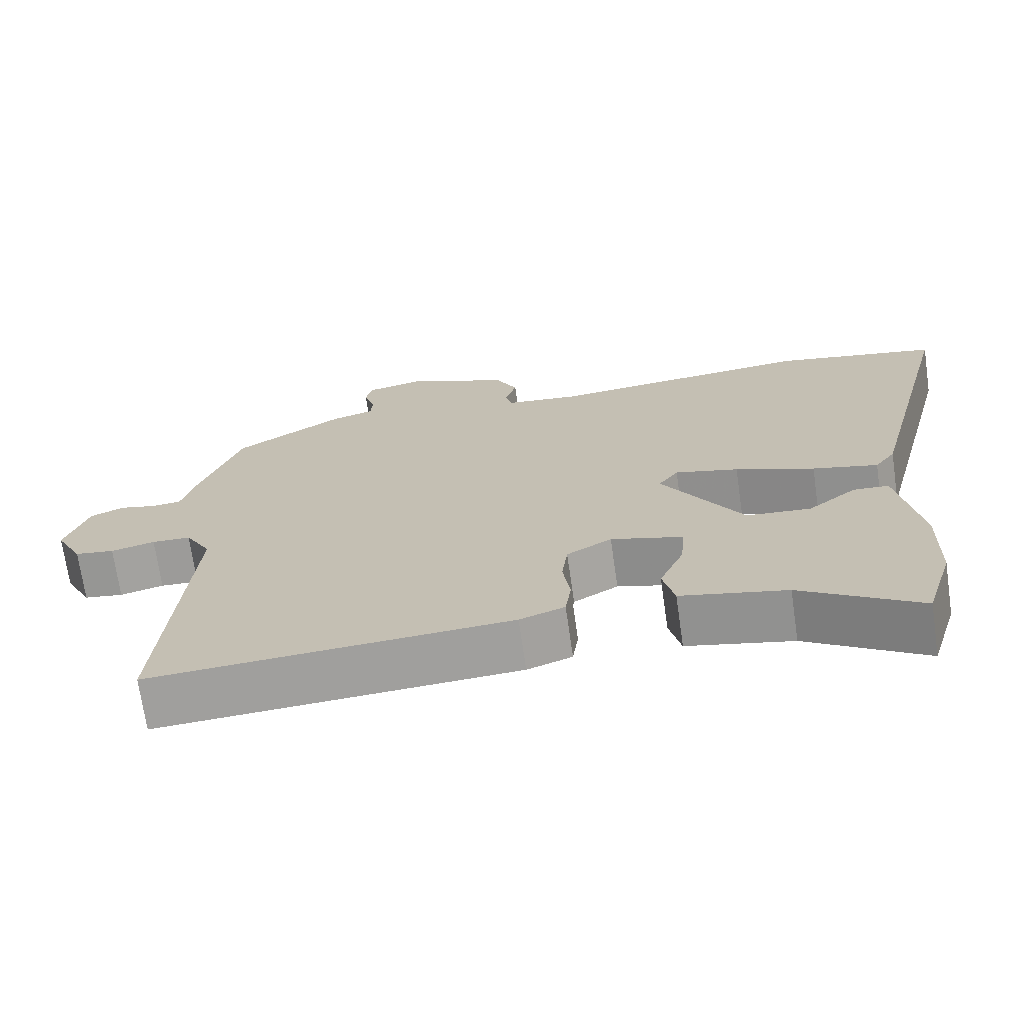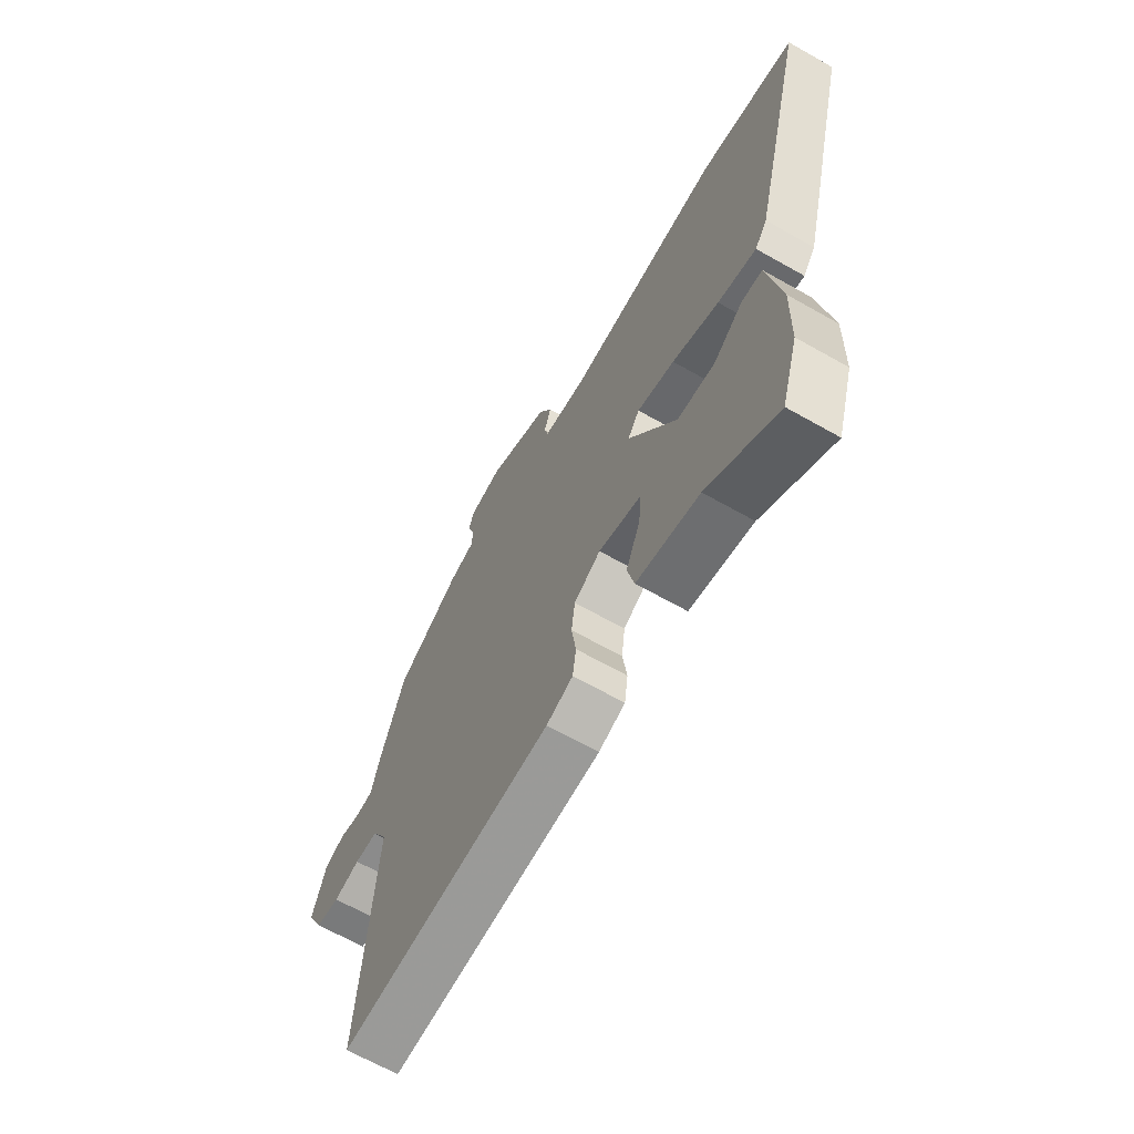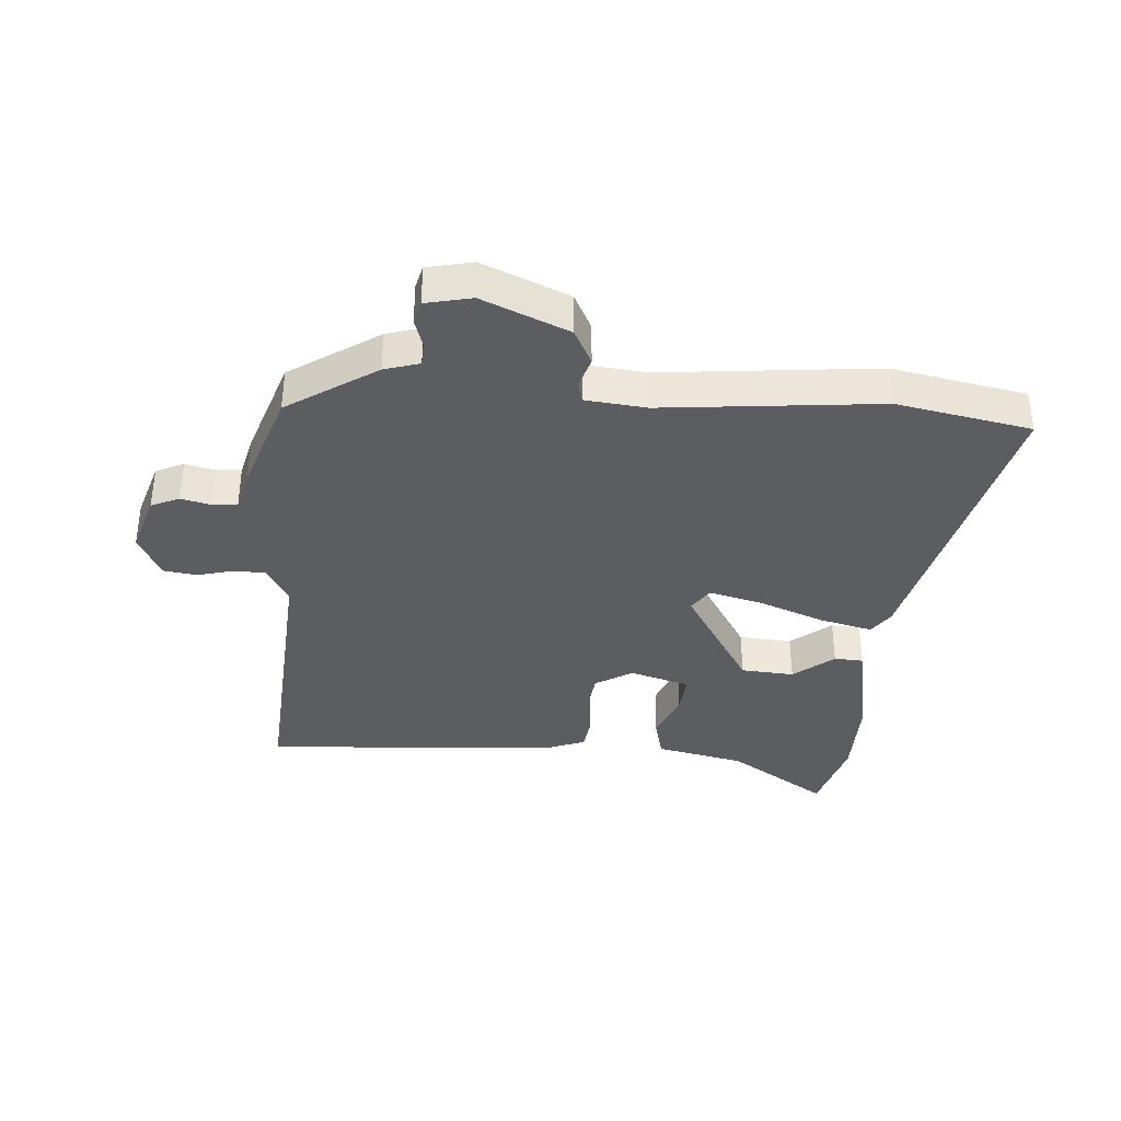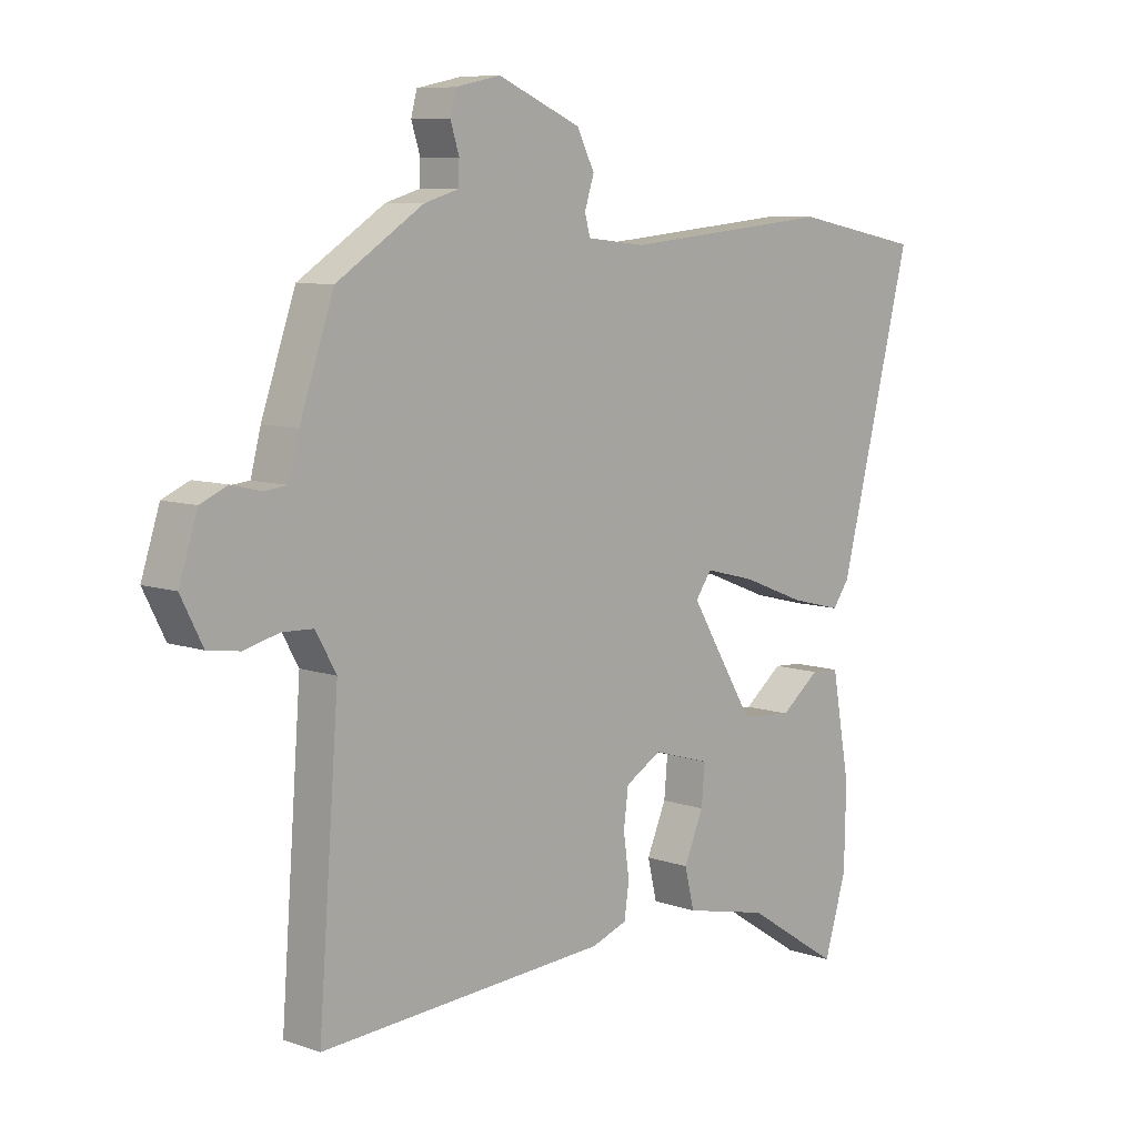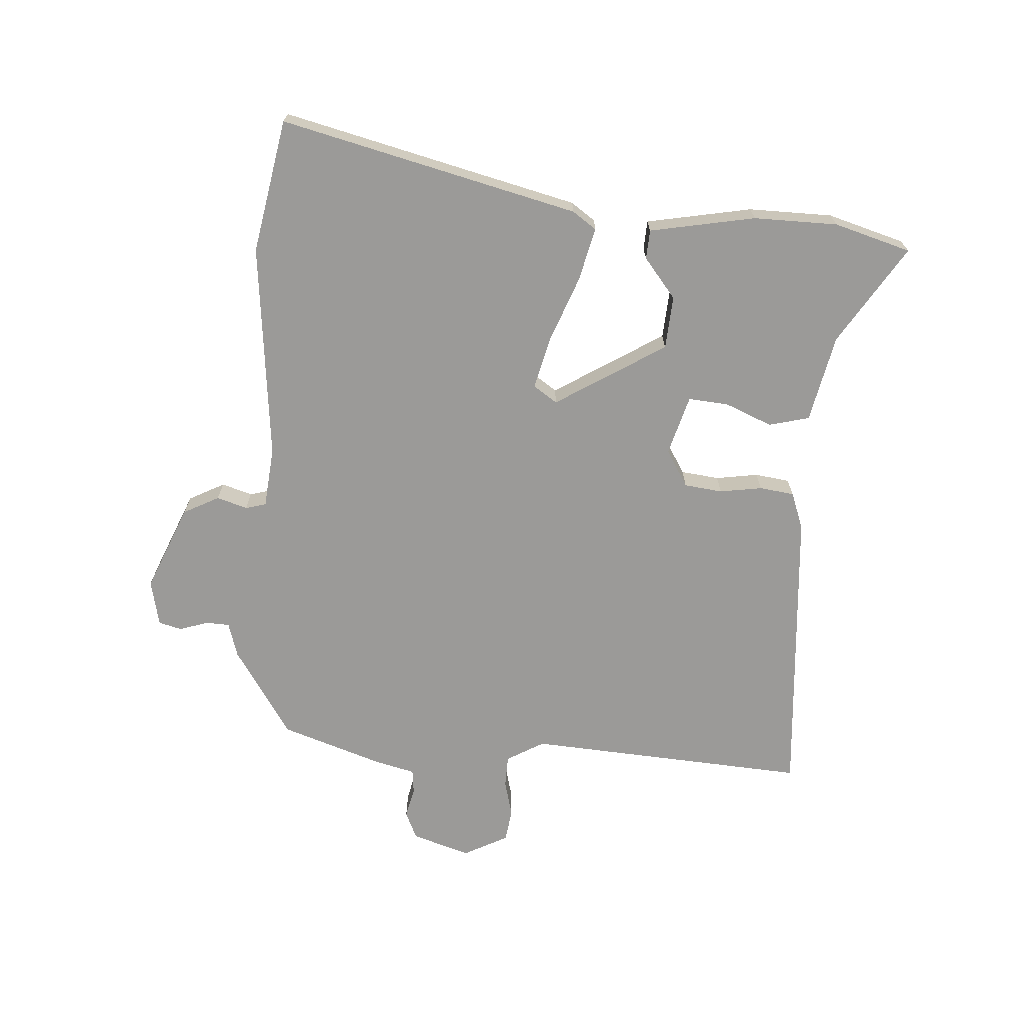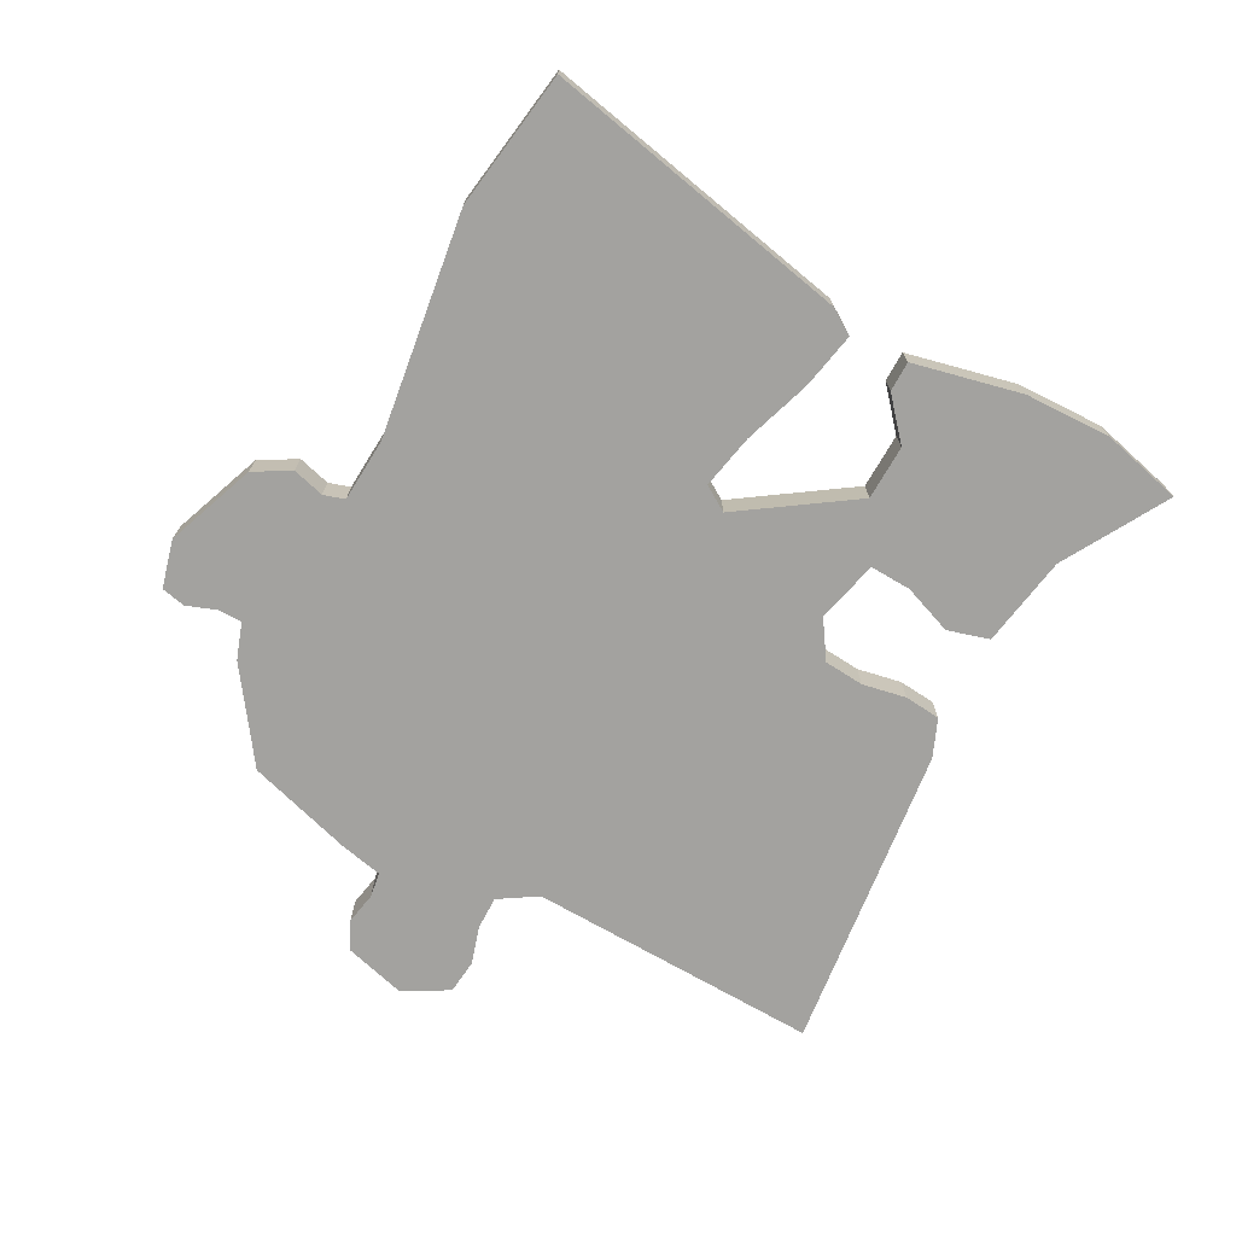
<metadata>
{"format":"obj","ext":"obj","renderer":"f3d","projection":"perspective","resolution":1024,"background":"white","views":[{"elev":-70.5,"azim":8.2,"up":"+Z"},{"elev":-65.9,"azim":60.3,"up":"+Z"},{"elev":-37.2,"azim":-3.8,"up":"+Y"},{"elev":8.3,"azim":-46.3,"up":"+Z"},{"elev":-69.3,"azim":86.8,"up":"+Y"},{"elev":-72.4,"azim":64.5,"up":"+Y"}]}
</metadata>
<code>
v -0.523 0.07 -0.487
v -0.488 0.07 -0.023
v -0.523 0.07 0.039
v -0.576 0.07 0.041
v -0.636 0.07 0.026
v -0.69 0.07 0.034
v -0.727 0.07 0.107
v -0.696 0.07 0.203
v -0.65 0.07 0.223
v -0.6 0.07 0.211
v -0.56 0.07 0.215
v -0.543 0.07 0.281
v -0.485 0.07 0.448
v -0.338 0.07 0.542
v -0.28 0.07 0.559
v -0.278 0.07 0.598
v -0.293 0.07 0.645
v -0.283 0.07 0.683
v -0.207 0.07 0.699
v -0.066 0.07 0.638
v -0.036 0.07 0.579
v -0.052 0.07 0.529
v -0.043 0.07 0.495
v 0.057 0.07 0.484
v 0.414 0.07 0.517
v 0.634 0.07 0.474
v 0.51 0.07 -0.014
v 0.482 0.07 -0.053
v 0.394 0.07 -0.031
v 0.287 0.07 0.011
v 0.201 0.07 0.033
v 0.174 0.07 -0.006
v 0.284 0.07 -0.187
v 0.371 0.07 -0.194
v 0.437 0.07 -0.142
v 0.485 0.07 -0.145
v 0.516 0.07 -0.319
v 0.513 0.07 -0.457
v 0.475 0.07 -0.583
v 0.314 0.07 -0.479
v 0.17 0.07 -0.447
v 0.154 0.07 -0.38
v 0.187 0.07 -0.303
v 0.193 0.07 -0.237
v 0.095 0.07 -0.208
v 0.034 0.07 -0.244
v 0.026 0.07 -0.307
v 0.036 0.07 -0.377
v 0.028 0.07 -0.434
v -0.033 0.07 -0.456
v -0.523 0 -0.487
v -0.488 0 -0.023
v -0.523 0 0.039
v -0.576 0 0.041
v -0.636 0 0.026
v -0.69 0 0.034
v -0.727 0 0.107
v -0.696 0 0.203
v -0.65 0 0.223
v -0.6 0 0.211
v -0.56 0 0.215
v -0.543 0 0.281
v -0.485 0 0.448
v -0.338 0 0.542
v -0.28 0 0.559
v -0.278 0 0.598
v -0.293 0 0.645
v -0.283 0 0.683
v -0.207 0 0.699
v -0.066 0 0.638
v -0.036 0 0.579
v -0.052 0 0.529
v -0.043 0 0.495
v 0.057 0 0.484
v 0.414 0 0.517
v 0.634 0 0.474
v 0.51 0 -0.014
v 0.482 0 -0.053
v 0.394 0 -0.031
v 0.287 0 0.011
v 0.201 0 0.033
v 0.174 0 -0.006
v 0.284 0 -0.187
v 0.371 0 -0.194
v 0.437 0 -0.142
v 0.485 0 -0.145
v 0.516 0 -0.319
v 0.513 0 -0.457
v 0.475 0 -0.583
v 0.314 0 -0.479
v 0.17 0 -0.447
v 0.154 0 -0.38
v 0.187 0 -0.303
v 0.193 0 -0.237
v 0.095 0 -0.208
v 0.034 0 -0.244
v 0.026 0 -0.307
v 0.036 0 -0.377
v 0.028 0 -0.434
v -0.033 0 -0.456
f 47 48 49 50
f 46 47 50 1
f 45 46 1 2
f 44 45 2 3
f 40 41 42 43
f 40 43 44
f 39 40 44
f 38 39 44
f 37 38 44
f 34 35 36 37
f 33 34 37 44
f 32 33 44 3
f 27 28 29 30
f 27 30 31
f 24 25 26 27
f 23 24 27 31
f 19 20 21 22
f 19 22 23
f 16 17 18 19
f 15 16 19 23
f 11 12 13 14
f 11 14 15 23
f 7 8 9 10
f 7 10 11
f 4 5 6 7
f 3 4 7 11
f 23 31 32
f 3 11 23 32
f 100 99 98 97
f 51 100 97 96
f 52 51 96 95
f 53 52 95 94
f 93 92 91 90
f 94 93 90
f 94 90 89
f 94 89 88
f 94 88 87
f 87 86 85 84
f 94 87 84 83
f 53 94 83 82
f 80 79 78 77
f 81 80 77
f 77 76 75 74
f 81 77 74 73
f 72 71 70 69
f 73 72 69
f 69 68 67 66
f 73 69 66 65
f 64 63 62 61
f 73 65 64 61
f 60 59 58 57
f 61 60 57
f 57 56 55 54
f 61 57 54 53
f 82 81 73
f 82 73 61 53
f 1 51 52 2
f 2 52 53 3
f 3 53 54 4
f 4 54 55 5
f 5 55 56 6
f 6 56 57 7
f 7 57 58 8
f 8 58 59 9
f 9 59 60 10
f 10 60 61 11
f 11 61 62 12
f 12 62 63 13
f 13 63 64 14
f 14 64 65 15
f 15 65 66 16
f 16 66 67 17
f 17 67 68 18
f 18 68 69 19
f 19 69 70 20
f 20 70 71 21
f 21 71 72 22
f 22 72 73 23
f 23 73 74 24
f 24 74 75 25
f 25 75 76 26
f 26 76 77 27
f 27 77 78 28
f 28 78 79 29
f 29 79 80 30
f 30 80 81 31
f 31 81 82 32
f 32 82 83 33
f 33 83 84 34
f 34 84 85 35
f 35 85 86 36
f 36 86 87 37
f 37 87 88 38
f 38 88 89 39
f 39 89 90 40
f 40 90 91 41
f 41 91 92 42
f 42 92 93 43
f 43 93 94 44
f 44 94 95 45
f 45 95 96 46
f 46 96 97 47
f 47 97 98 48
f 48 98 99 49
f 49 99 100 50
f 50 100 51 1

</code>
